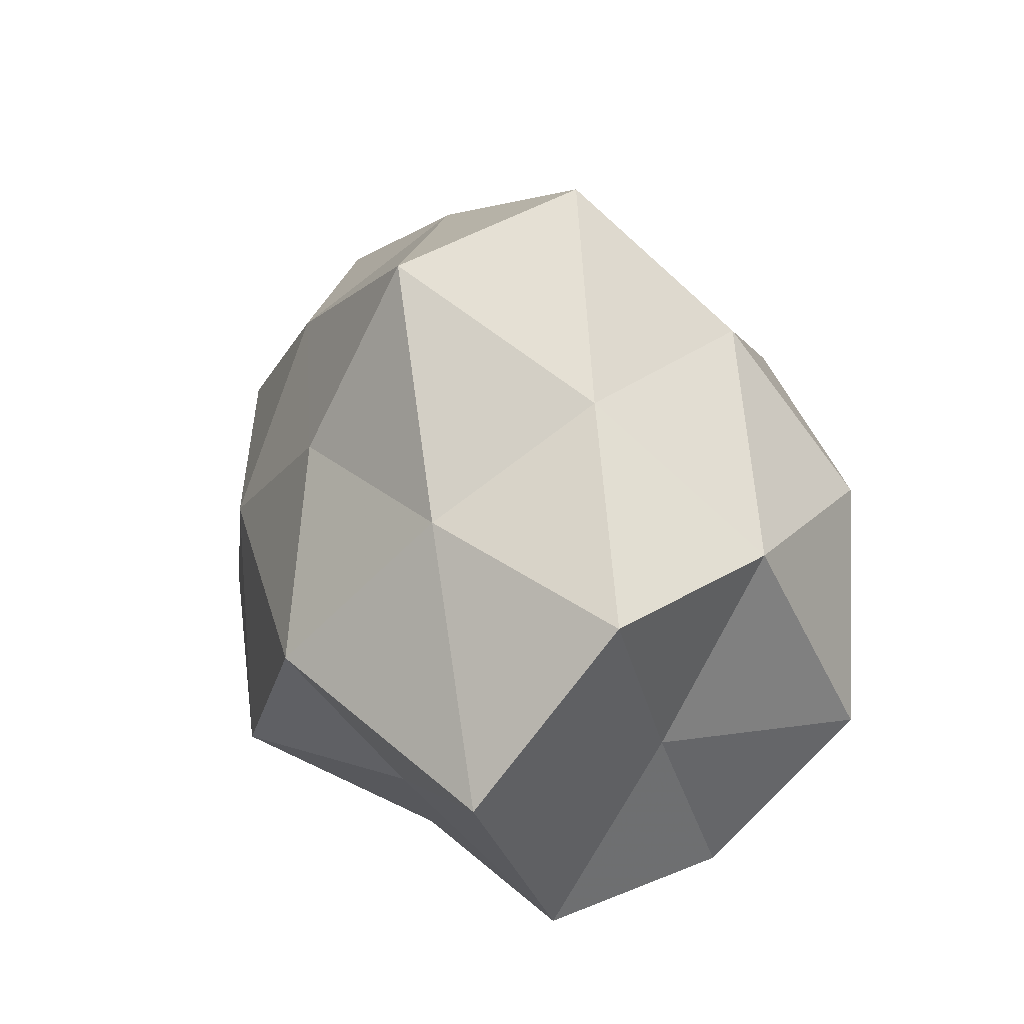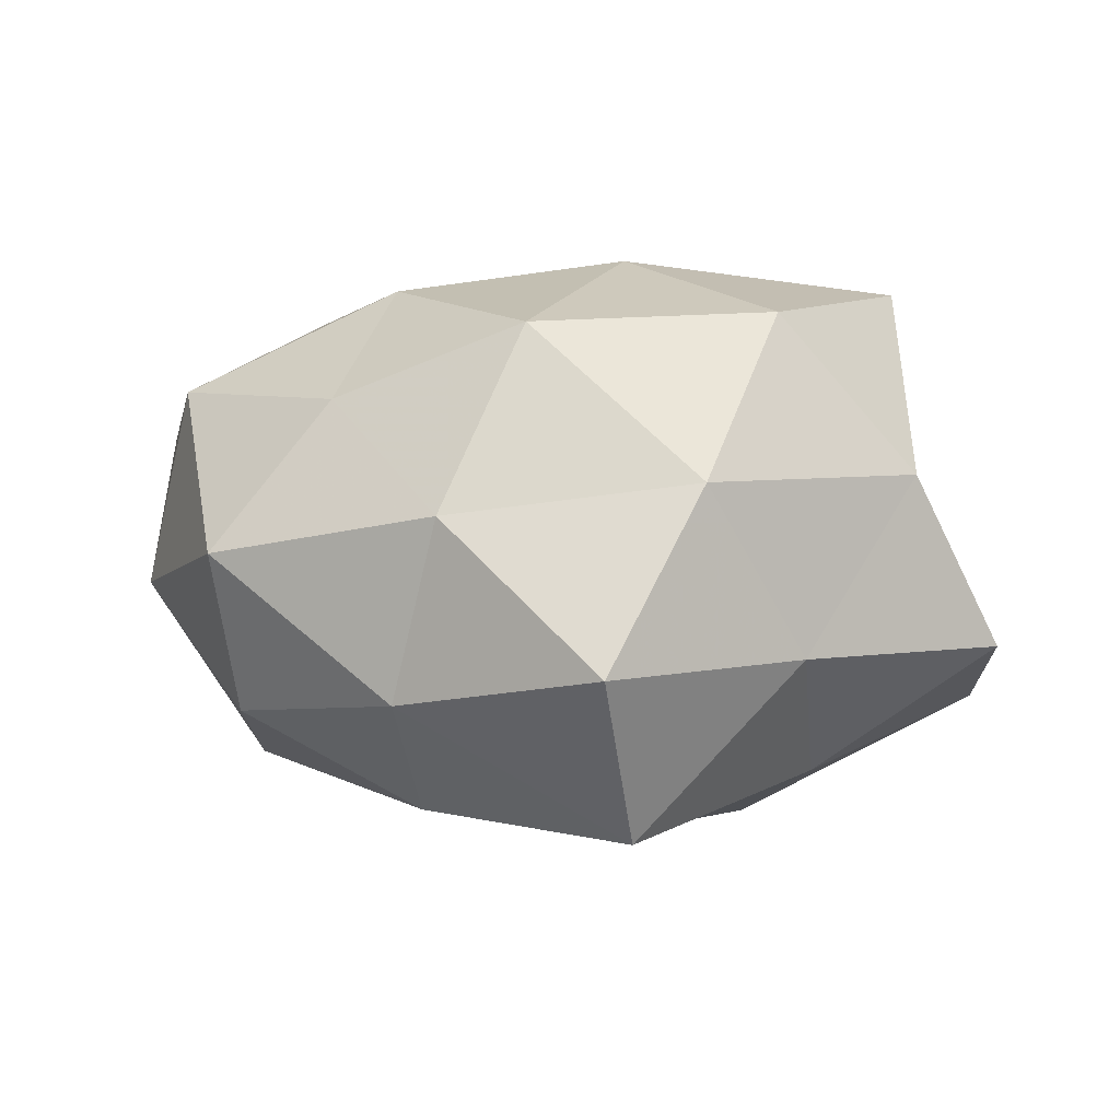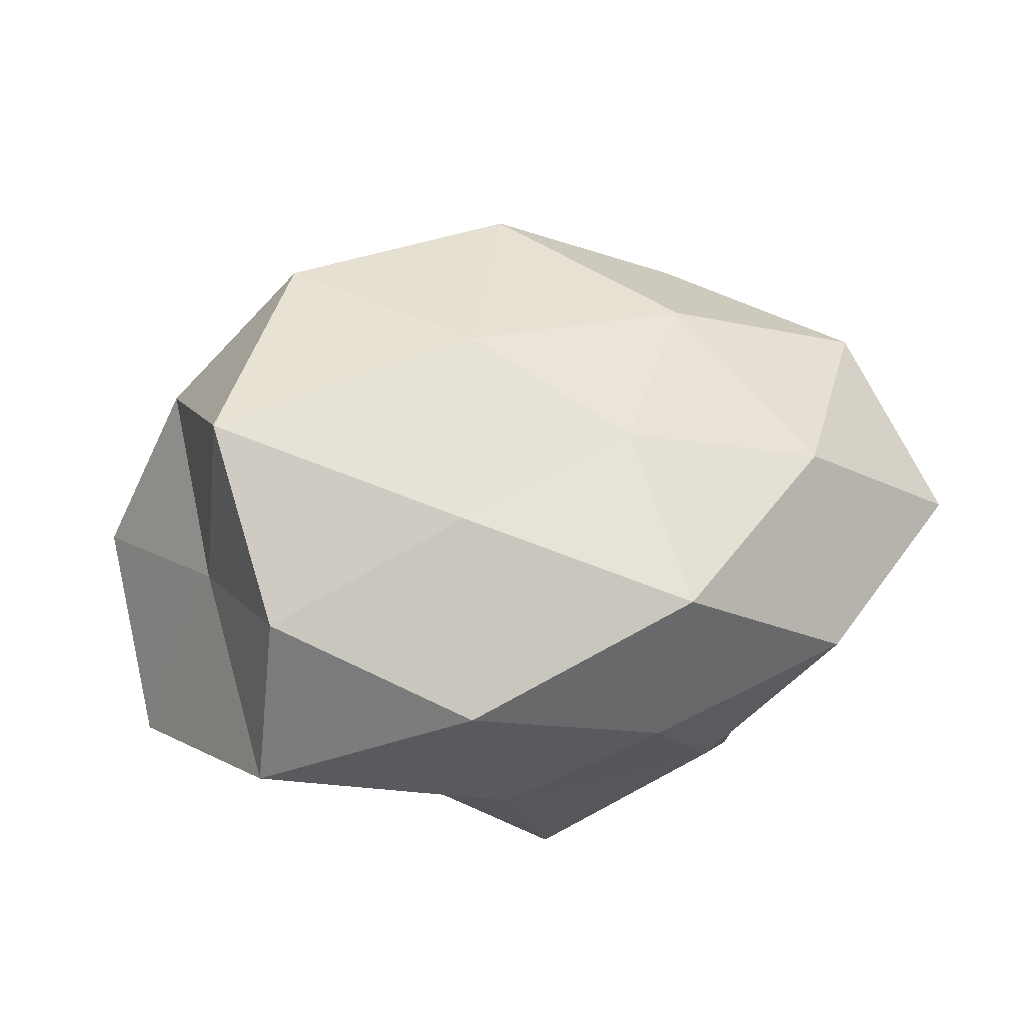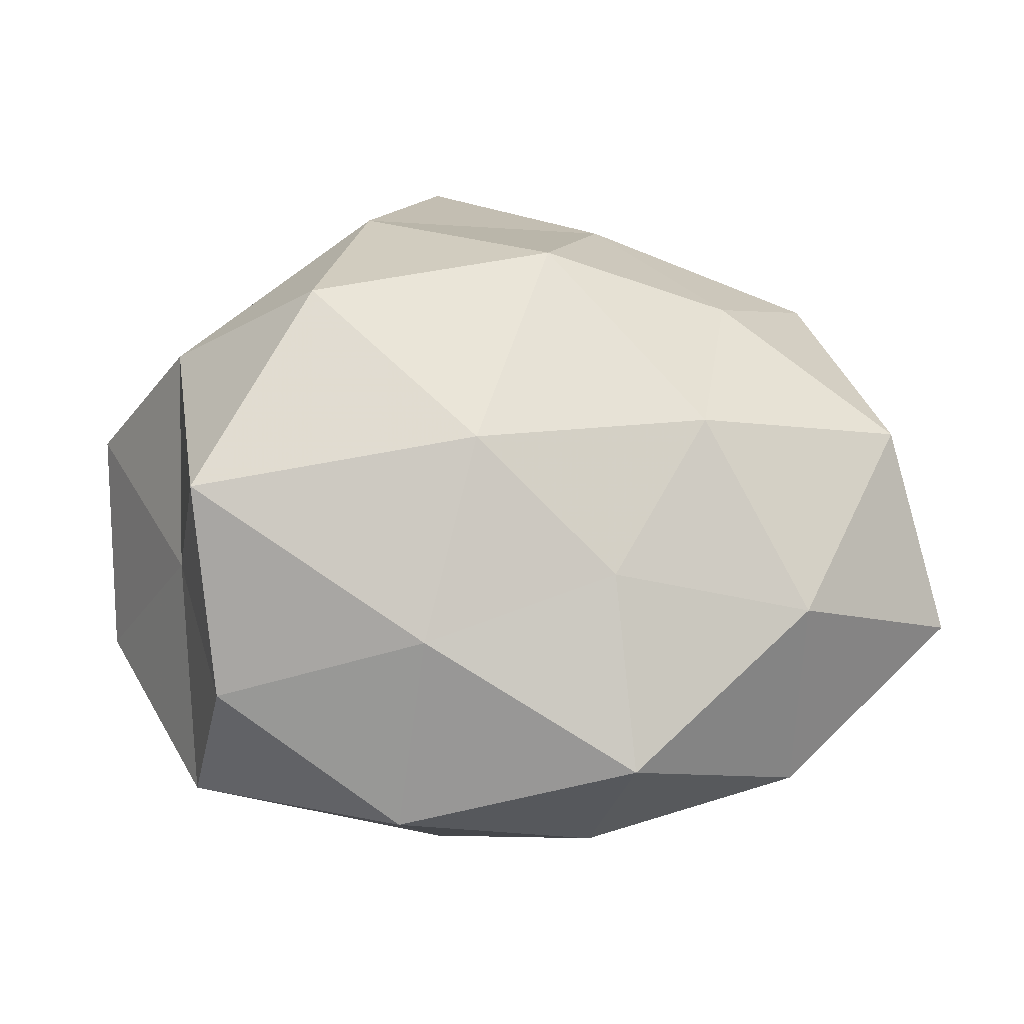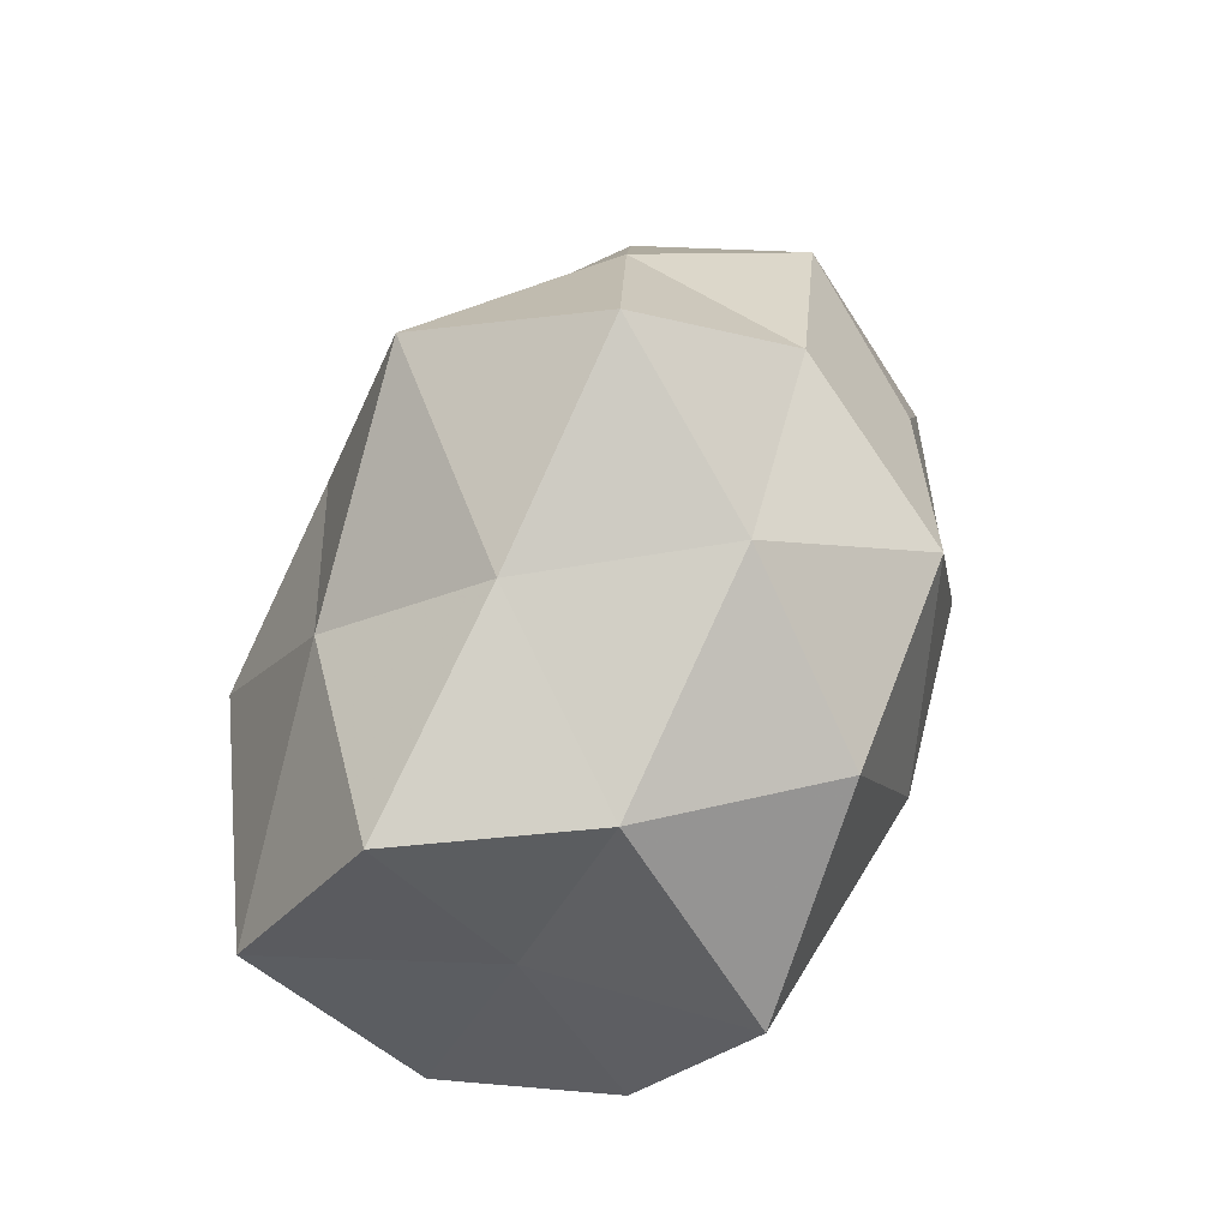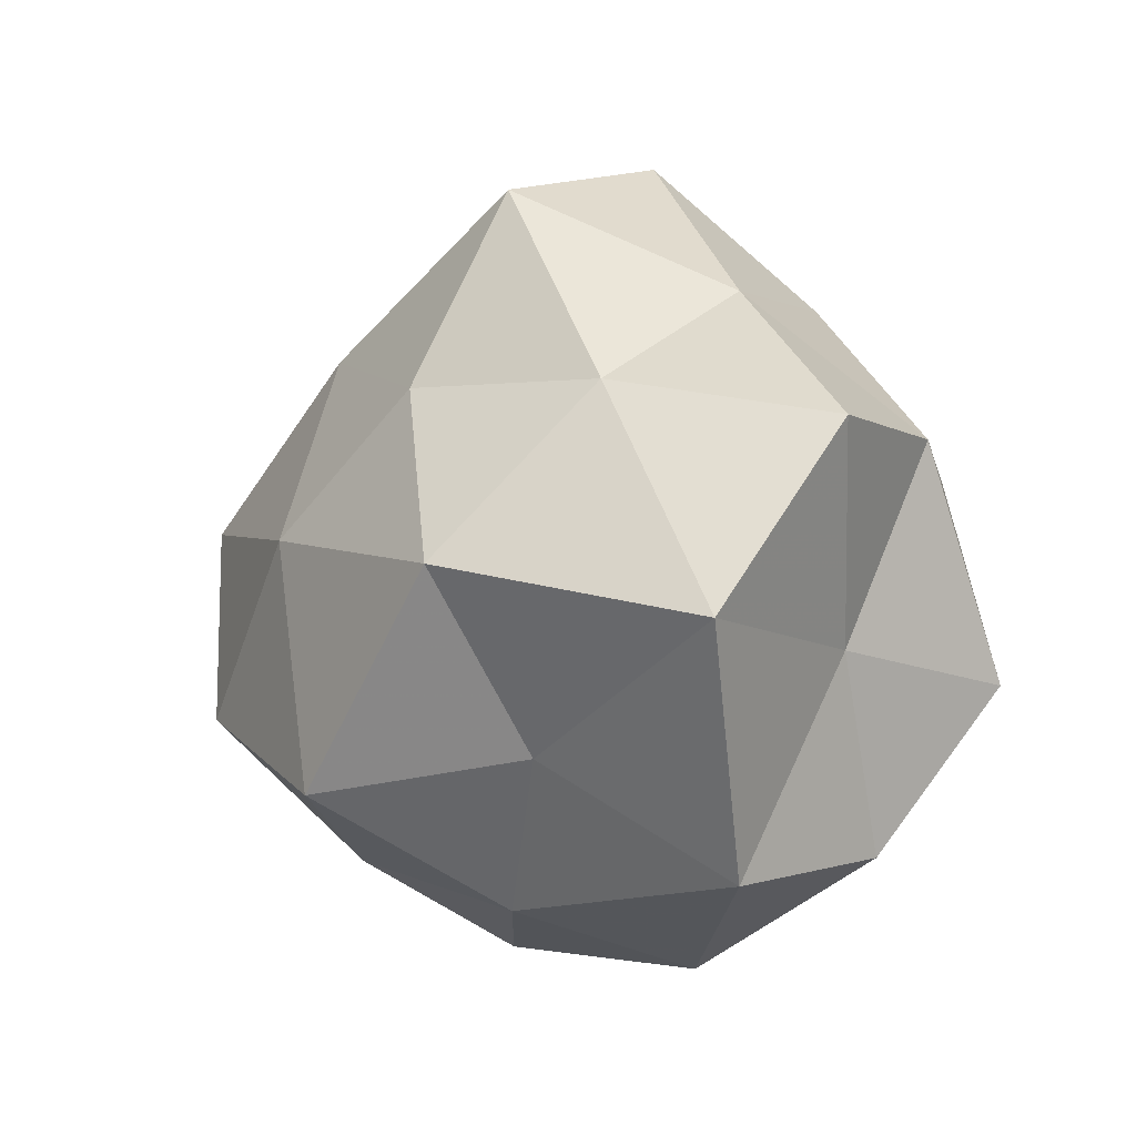
<metadata>
{"format":"obj","ext":"obj","renderer":"f3d","projection":"perspective","resolution":1024,"background":"white","views":[{"elev":25.0,"azim":-107.1,"up":"+Y"},{"elev":21.3,"azim":-172.8,"up":"+Z"},{"elev":39.0,"azim":-11.2,"up":"+Z"},{"elev":-28.0,"azim":-4.2,"up":"+Y"},{"elev":38.4,"azim":-68.9,"up":"+Y"},{"elev":-6.4,"azim":-126.3,"up":"+Y"}]}
</metadata>
<code>
v 0.007893 0.02651 0.01219
v -0.02826 -0.02517 -0.005661
v -0.01894 0.009692 0.02579
v -0.02271 0.02293 -0.0005217
v -0.03793 -0.0058 -0.01591
v -0.03923 0.0101 -0.003896
v 0.007765 -0.03073 -0.001372
v 0.01597 -0.0007633 0.02359
v 0.02565 -0.01549 0.01619
v -0.03046 -0.006751 0.003534
v 0.02845 -0.01037 -0.009252
v 0.0406 -0.0113 0.004781
v 0.01142 0.02944 -0.003814
v -0.009697 -0.03228 0.004991
v 0.02847 0.006617 -0.01985
v 0.03862 0.00647 -0.003133
v -0.006571 0.01494 -0.02196
v -0.004313 -0.004707 0.02607
v 0.02854 0.02214 0.006235
v -0.009156 0.03212 -0.01406
v -0.01656 -0.000648 -0.02697
v 0.01464 -0.02321 -0.01279
v 0.01077 0.02017 -0.0181
v 0.008055 -0.01489 0.02082
v 0.001993 0.01484 0.02565
v 0.01898 0.01444 0.01801
v 0.006768 0.003468 -0.02626
v 0.02602 -0.02544 0.001544
v -0.01609 -0.01529 -0.01637
v 0.03482 0.003685 0.01465
v -0.005533 -0.02732 -0.01096
v 0.02682 0.02042 -0.009233
v -0.007243 0.03691 0.002818
v -0.02863 -0.008673 0.02259
v 0.000117 -0.01797 -0.02742
v -0.02599 -0.02297 0.01073
v -0.02332 0.01399 -0.01513
v -0.03133 0.01074 0.01204
v -0.01415 0.02465 0.01545
v -0.008205 -0.02081 0.01838
v 0.02075 -0.01091 -0.02431
v 0.01031 -0.03018 0.01355
f 2 10 5
f 5 10 6
f 12 11 16
f 11 15 16
f 1 19 13
f 13 23 20
f 20 23 17
f 24 9 8
f 8 18 24
f 25 3 18
f 25 18 8
f 1 26 19
f 1 25 26
f 26 25 8
f 27 21 17
f 23 15 27
f 17 23 27
f 28 12 9
f 28 11 12
f 7 22 28
f 22 11 28
f 29 2 5
f 5 21 29
f 9 30 8
f 9 12 30
f 16 30 12
f 19 30 16
f 8 30 26
f 19 26 30
f 14 2 31
f 7 14 31
f 7 31 22
f 31 2 29
f 16 15 32
f 13 19 32
f 32 19 16
f 13 32 23
f 23 32 15
f 33 1 13
f 33 20 4
f 33 13 20
f 34 18 3
f 35 21 27
f 35 29 21
f 31 35 22
f 31 29 35
f 2 36 10
f 14 36 2
f 34 10 36
f 4 37 6
f 6 37 5
f 20 37 4
f 20 17 37
f 37 21 5
f 37 17 21
f 4 6 38
f 38 6 10
f 3 38 34
f 38 10 34
f 39 25 1
f 39 3 25
f 33 39 1
f 33 4 39
f 39 38 3
f 4 38 39
f 40 24 18
f 40 18 34
f 14 40 36
f 36 40 34
f 11 41 15
f 22 41 11
f 27 15 41
f 22 35 41
f 41 35 27
f 7 42 14
f 42 9 24
f 7 28 42
f 28 9 42
f 42 40 14
f 42 24 40

</code>
